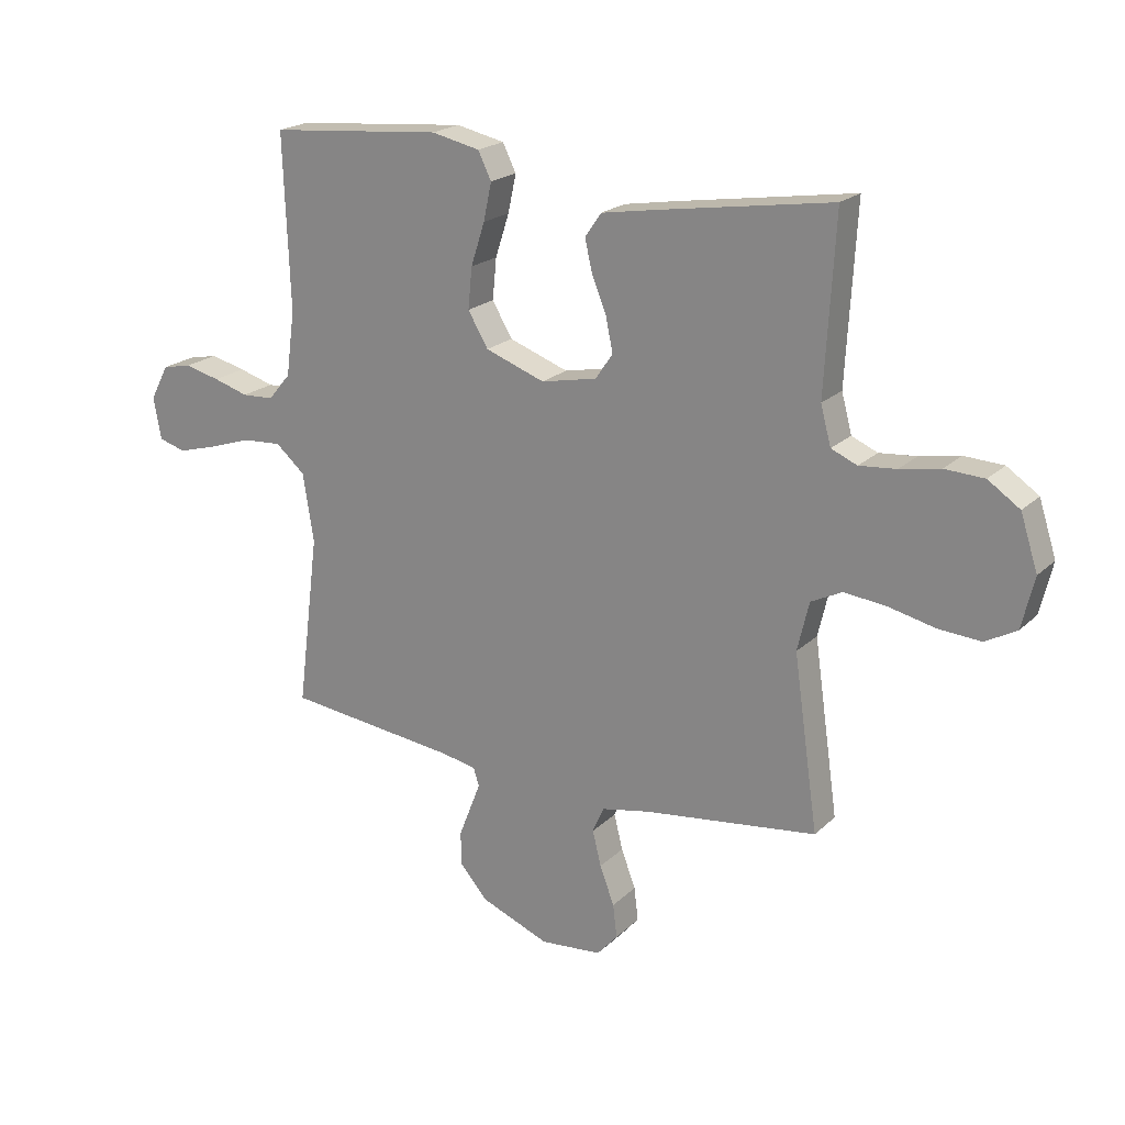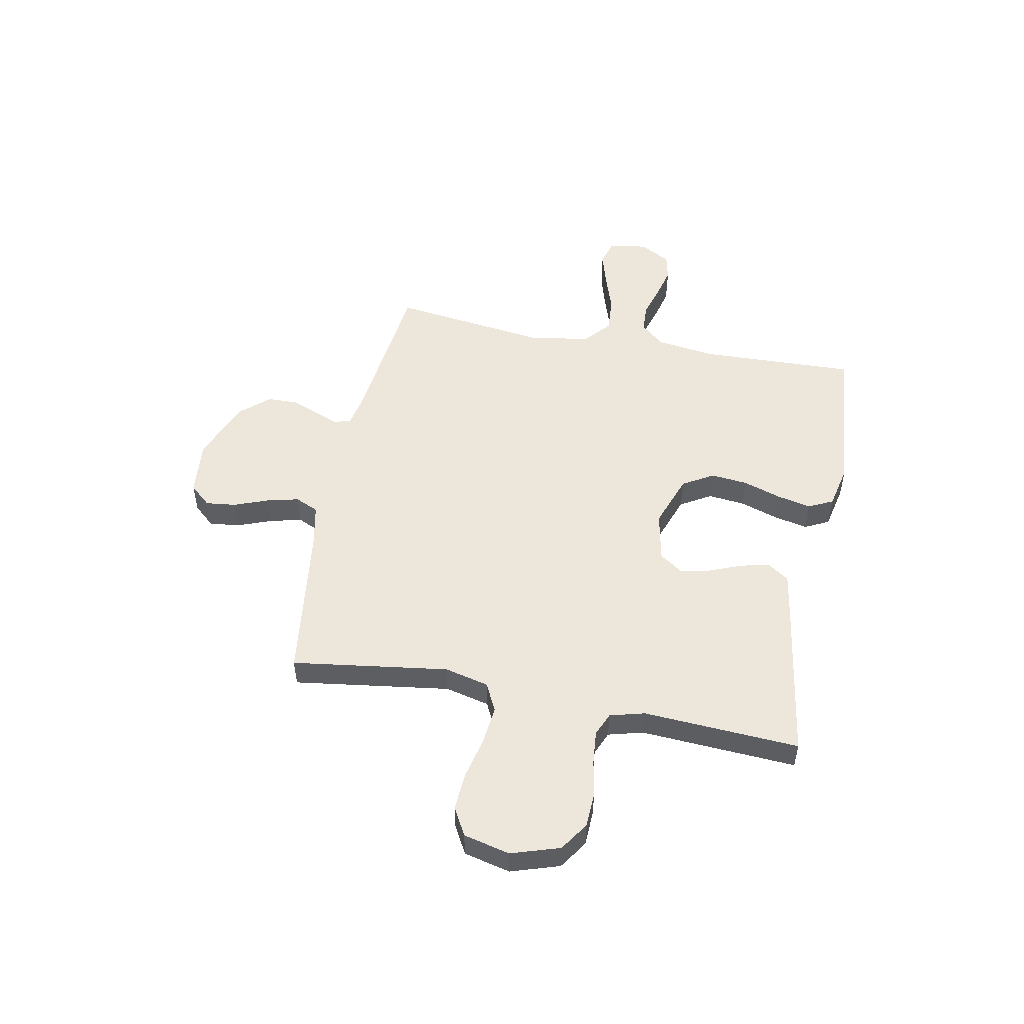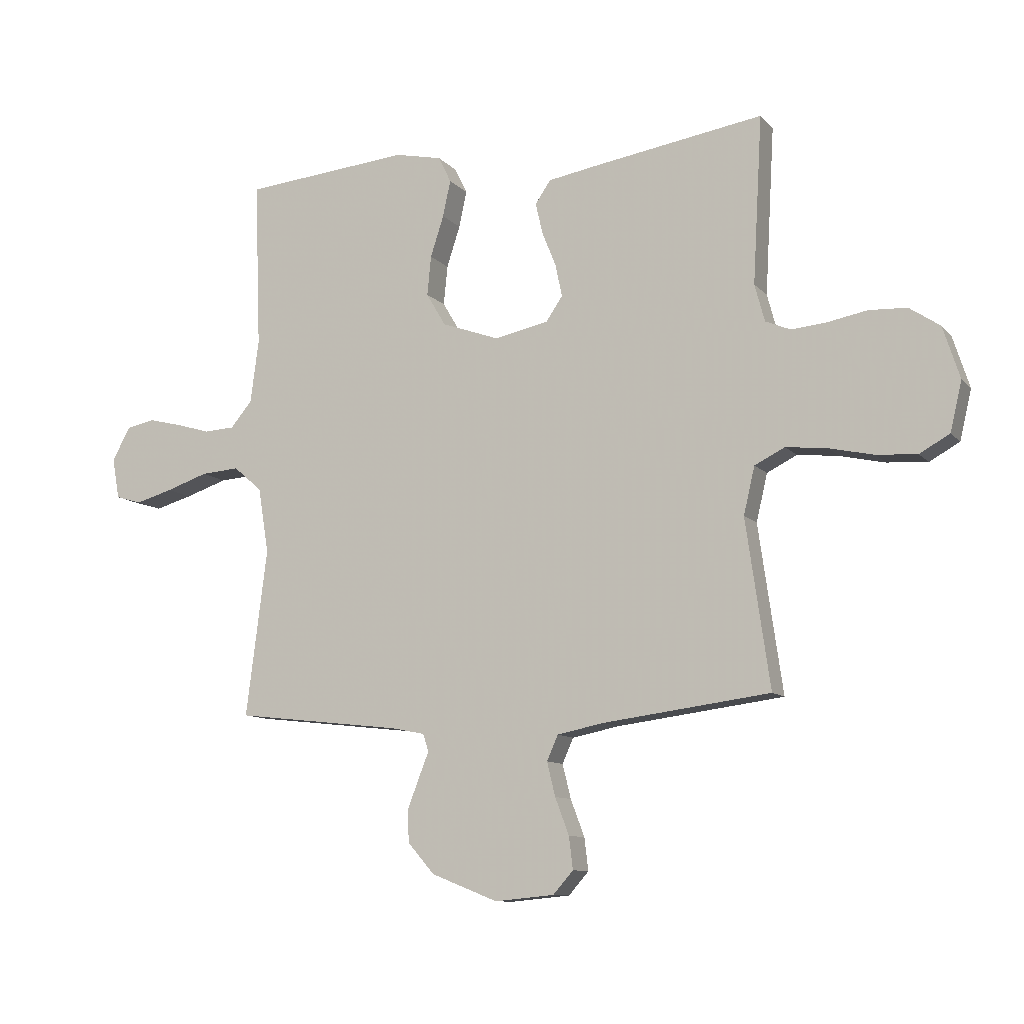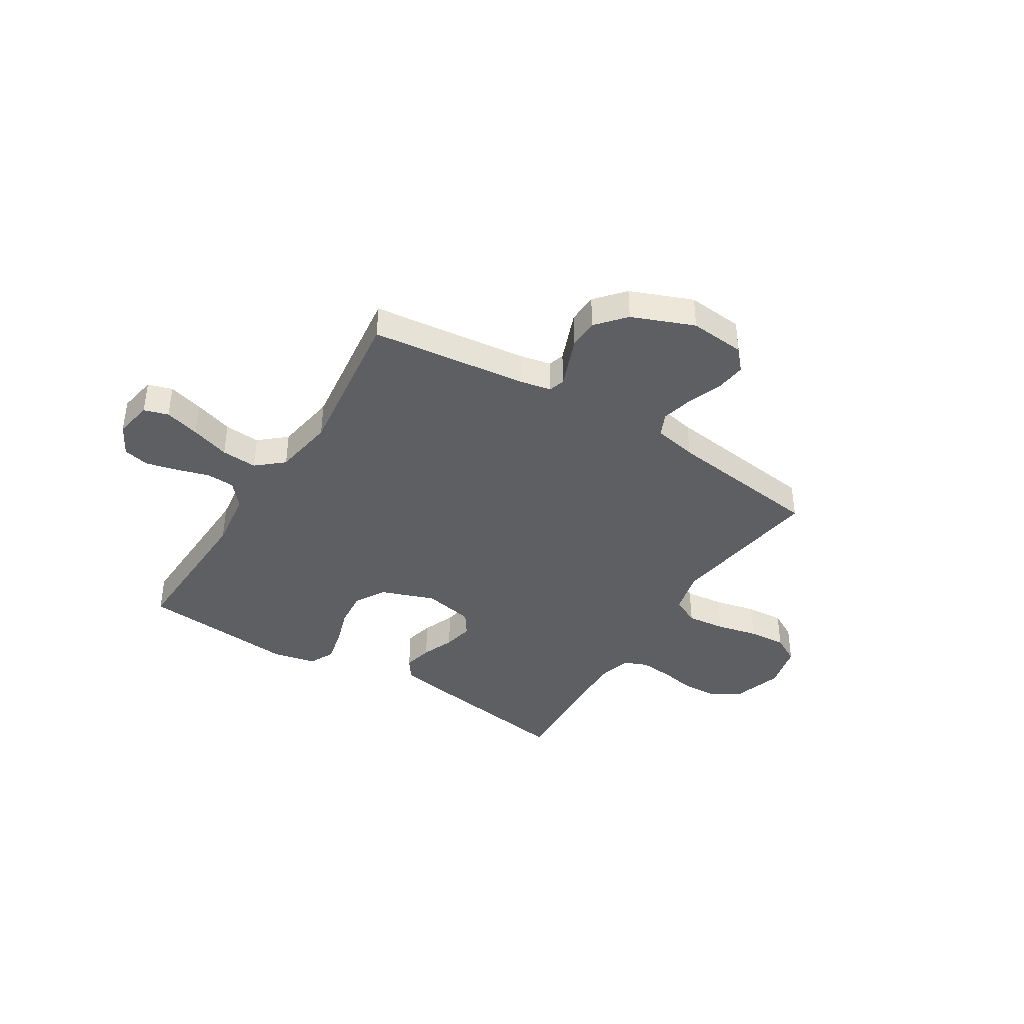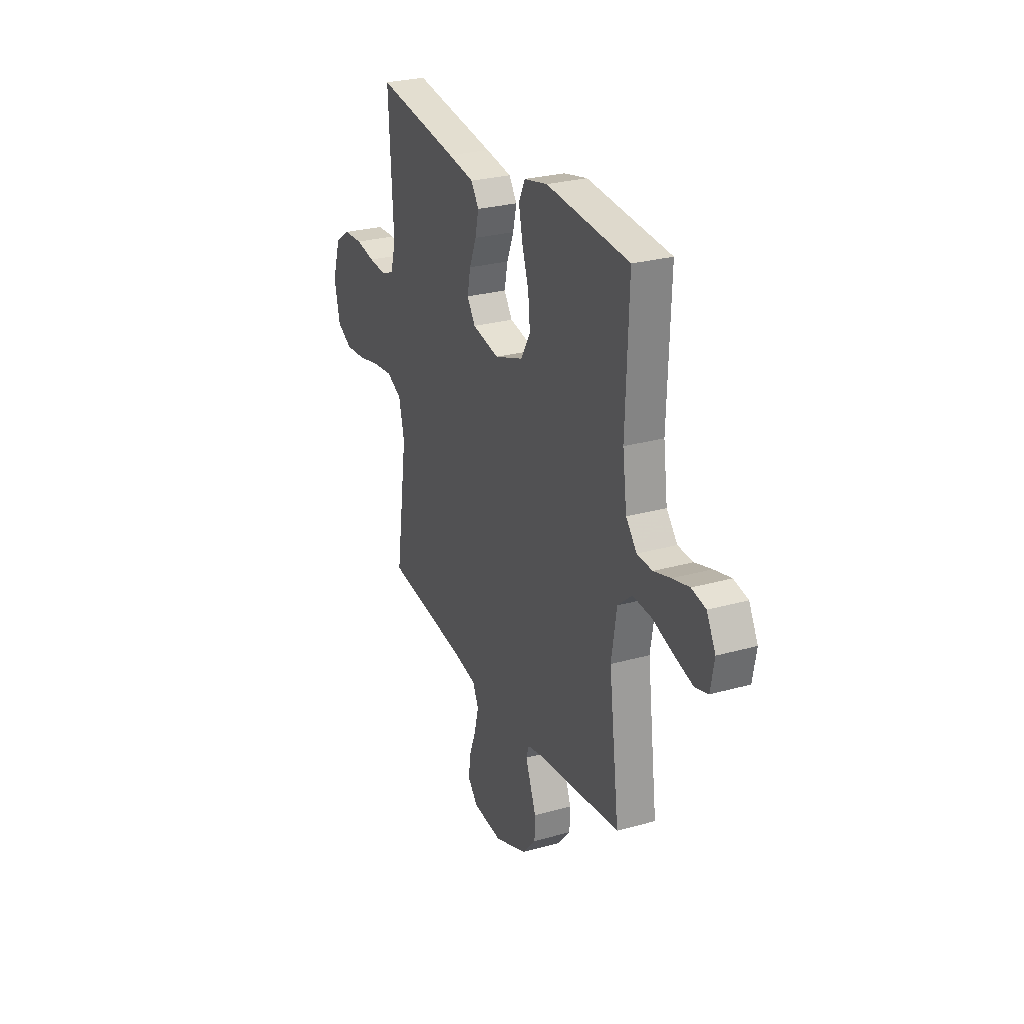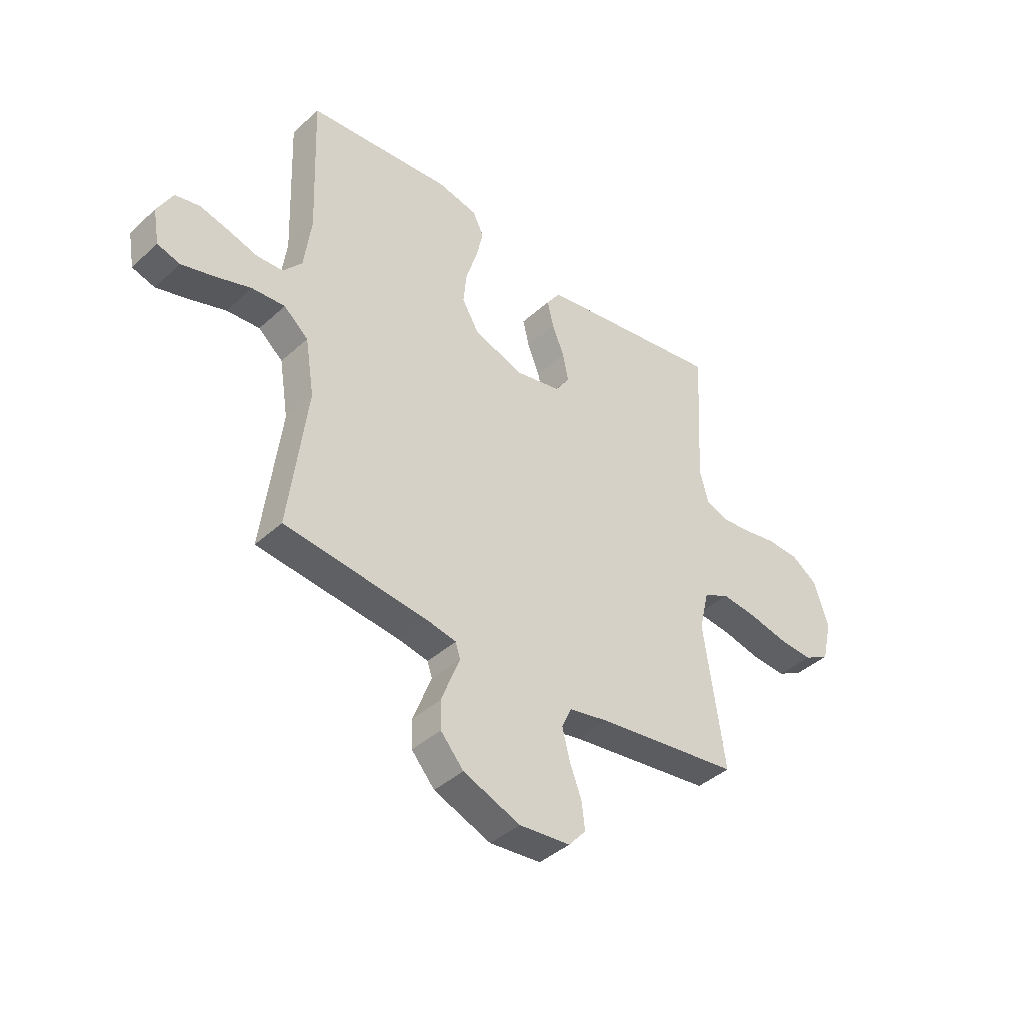
<metadata>
{"format":"obj","ext":"obj","renderer":"f3d","projection":"perspective","resolution":1024,"background":"white","views":[{"elev":20.7,"azim":-148.1,"up":"+Z"},{"elev":51.5,"azim":-78.9,"up":"+Y"},{"elev":-10.3,"azim":-156.2,"up":"+Z"},{"elev":-40.0,"azim":148.2,"up":"+Y"},{"elev":27.0,"azim":66.4,"up":"+Z"},{"elev":-40.9,"azim":137.8,"up":"+Z"}]}
</metadata>
<code>
v -0.5 0.07 -0.5
v -0.457 0.07 -0.2
v -0.477 0.07 -0.115
v -0.531 0.07 -0.088
v -0.605 0.07 -0.096
v -0.685 0.07 -0.114
v -0.758 0.07 -0.119
v -0.812 0.07 -0.089
v -0.833 0.07 0
v -0.803 0.07 0.093
v -0.748 0.07 0.13
v -0.68 0.07 0.133
v -0.61 0.07 0.12
v -0.546 0.07 0.114
v -0.501 0.07 0.133
v -0.483 0.07 0.2
v -0.5 0.07 0.5
v -0.2 0.07 0.453
v -0.105 0.07 0.437
v -0.077 0.07 0.396
v -0.09 0.07 0.34
v -0.115 0.07 0.278
v -0.127 0.07 0.22
v -0.097 0.07 0.176
v 0 0.07 0.156
v 0.103 0.07 0.193
v 0.138 0.07 0.252
v 0.131 0.07 0.323
v 0.107 0.07 0.397
v 0.093 0.07 0.462
v 0.116 0.07 0.509
v 0.2 0.07 0.527
v 0.5 0.07 0.5
v 0.489 0.07 0.2
v 0.504 0.07 0.087
v 0.543 0.07 0.041
v 0.598 0.07 0.038
v 0.659 0.07 0.056
v 0.72 0.07 0.071
v 0.771 0.07 0.06
v 0.803 0.07 0
v 0.79 0.07 -0.073
v 0.743 0.07 -0.087
v 0.676 0.07 -0.068
v 0.601 0.07 -0.043
v 0.532 0.07 -0.038
v 0.481 0.07 -0.082
v 0.462 0.07 -0.2
v 0.5 0.07 -0.5
v 0.2 0.07 -0.534
v 0.14 0.07 -0.546
v 0.13 0.07 -0.577
v 0.148 0.07 -0.623
v 0.169 0.07 -0.677
v 0.167 0.07 -0.735
v 0.119 0.07 -0.79
v 0 0.07 -0.837
v -0.107 0.07 -0.827
v -0.143 0.07 -0.786
v -0.136 0.07 -0.728
v -0.111 0.07 -0.662
v -0.096 0.07 -0.601
v -0.116 0.07 -0.556
v -0.2 0.07 -0.539
v -0.5 0 -0.5
v -0.457 0 -0.2
v -0.477 0 -0.115
v -0.531 0 -0.088
v -0.605 0 -0.096
v -0.685 0 -0.114
v -0.758 0 -0.119
v -0.812 0 -0.089
v -0.833 0 0
v -0.803 0 0.093
v -0.748 0 0.13
v -0.68 0 0.133
v -0.61 0 0.12
v -0.546 0 0.114
v -0.501 0 0.133
v -0.483 0 0.2
v -0.5 0 0.5
v -0.2 0 0.453
v -0.105 0 0.437
v -0.077 0 0.396
v -0.09 0 0.34
v -0.115 0 0.278
v -0.127 0 0.22
v -0.097 0 0.176
v 0 0 0.156
v 0.103 0 0.193
v 0.138 0 0.252
v 0.131 0 0.323
v 0.107 0 0.397
v 0.093 0 0.462
v 0.116 0 0.509
v 0.2 0 0.527
v 0.5 0 0.5
v 0.489 0 0.2
v 0.504 0 0.087
v 0.543 0 0.041
v 0.598 0 0.038
v 0.659 0 0.056
v 0.72 0 0.071
v 0.771 0 0.06
v 0.803 0 0
v 0.79 0 -0.073
v 0.743 0 -0.087
v 0.676 0 -0.068
v 0.601 0 -0.043
v 0.532 0 -0.038
v 0.481 0 -0.082
v 0.462 0 -0.2
v 0.5 0 -0.5
v 0.2 0 -0.534
v 0.14 0 -0.546
v 0.13 0 -0.577
v 0.148 0 -0.623
v 0.169 0 -0.677
v 0.167 0 -0.735
v 0.119 0 -0.79
v 0 0 -0.837
v -0.107 0 -0.827
v -0.143 0 -0.786
v -0.136 0 -0.728
v -0.111 0 -0.662
v -0.096 0 -0.601
v -0.116 0 -0.556
v -0.2 0 -0.539
f 59 60 61
f 58 59 61
f 57 58 61
f 56 57 61
f 55 56 61
f 54 55 61
f 53 54 61
f 52 53 61
f 51 52 61 62
f 48 49 50
f 47 48 50 51
f 43 44 45
f 42 43 45
f 41 42 45
f 40 41 45
f 39 40 45
f 38 39 45
f 37 38 45
f 36 37 45 46
f 35 36 46 47
f 32 33 34
f 31 32 34
f 30 31 34
f 29 30 34
f 28 29 34
f 34 35 47
f 28 34 47
f 27 28 47
f 20 21 22
f 19 20 22
f 18 19 22
f 17 18 22
f 16 17 22
f 15 16 22 23
f 14 15 23 24
f 11 12 13
f 10 11 13
f 9 10 13
f 8 9 13
f 7 8 13
f 6 7 13
f 5 6 13
f 4 5 13 14
f 14 24 25
f 4 14 25
f 3 4 25
f 64 1 2
f 3 25 26
f 2 3 26
f 64 2 26
f 63 64 26
f 51 62 63
f 47 51 63
f 27 47 63
f 26 27 63
f 125 124 123
f 125 123 122
f 125 122 121
f 125 121 120
f 125 120 119
f 125 119 118
f 125 118 117
f 125 117 116
f 126 125 116 115
f 114 113 112
f 115 114 112 111
f 109 108 107
f 109 107 106
f 109 106 105
f 109 105 104
f 109 104 103
f 109 103 102
f 109 102 101
f 110 109 101 100
f 111 110 100 99
f 98 97 96
f 98 96 95
f 98 95 94
f 98 94 93
f 98 93 92
f 111 99 98
f 111 98 92
f 111 92 91
f 86 85 84
f 86 84 83
f 86 83 82
f 86 82 81
f 86 81 80
f 87 86 80 79
f 88 87 79 78
f 77 76 75
f 77 75 74
f 77 74 73
f 77 73 72
f 77 72 71
f 77 71 70
f 77 70 69
f 78 77 69 68
f 89 88 78
f 89 78 68
f 89 68 67
f 66 65 128
f 90 89 67
f 90 67 66
f 90 66 128
f 90 128 127
f 127 126 115
f 127 115 111
f 127 111 91
f 127 91 90
f 1 65 66 2
f 2 66 67 3
f 3 67 68 4
f 4 68 69 5
f 5 69 70 6
f 6 70 71 7
f 7 71 72 8
f 8 72 73 9
f 9 73 74 10
f 10 74 75 11
f 11 75 76 12
f 12 76 77 13
f 13 77 78 14
f 14 78 79 15
f 15 79 80 16
f 16 80 81 17
f 17 81 82 18
f 18 82 83 19
f 19 83 84 20
f 20 84 85 21
f 21 85 86 22
f 22 86 87 23
f 23 87 88 24
f 24 88 89 25
f 25 89 90 26
f 26 90 91 27
f 27 91 92 28
f 28 92 93 29
f 29 93 94 30
f 30 94 95 31
f 31 95 96 32
f 32 96 97 33
f 33 97 98 34
f 34 98 99 35
f 35 99 100 36
f 36 100 101 37
f 37 101 102 38
f 38 102 103 39
f 39 103 104 40
f 40 104 105 41
f 41 105 106 42
f 42 106 107 43
f 43 107 108 44
f 44 108 109 45
f 45 109 110 46
f 46 110 111 47
f 47 111 112 48
f 48 112 113 49
f 49 113 114 50
f 50 114 115 51
f 51 115 116 52
f 52 116 117 53
f 53 117 118 54
f 54 118 119 55
f 55 119 120 56
f 56 120 121 57
f 57 121 122 58
f 58 122 123 59
f 59 123 124 60
f 60 124 125 61
f 61 125 126 62
f 62 126 127 63
f 63 127 128 64
f 64 128 65 1

</code>
